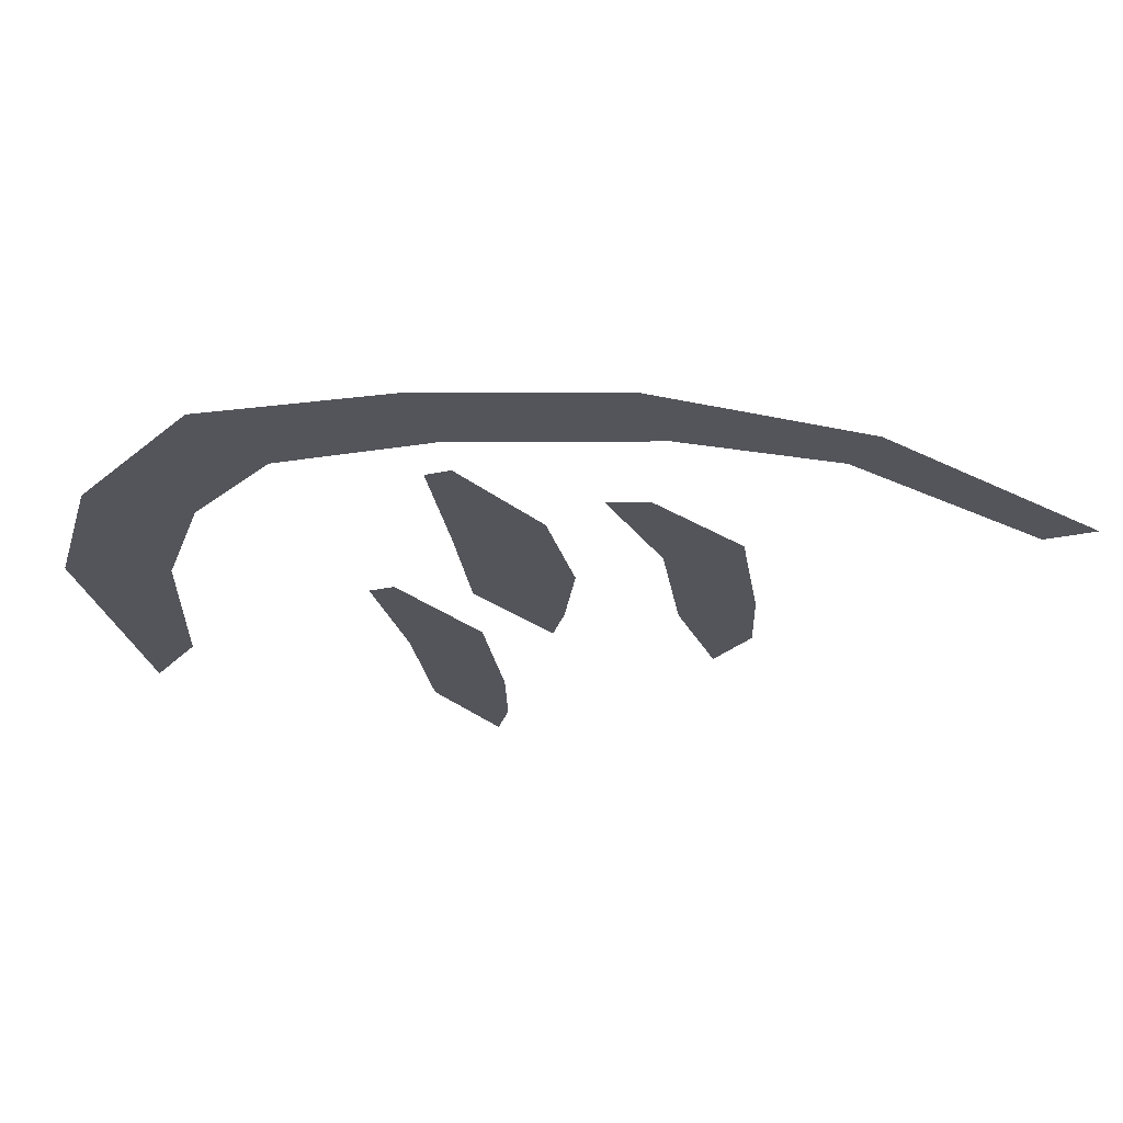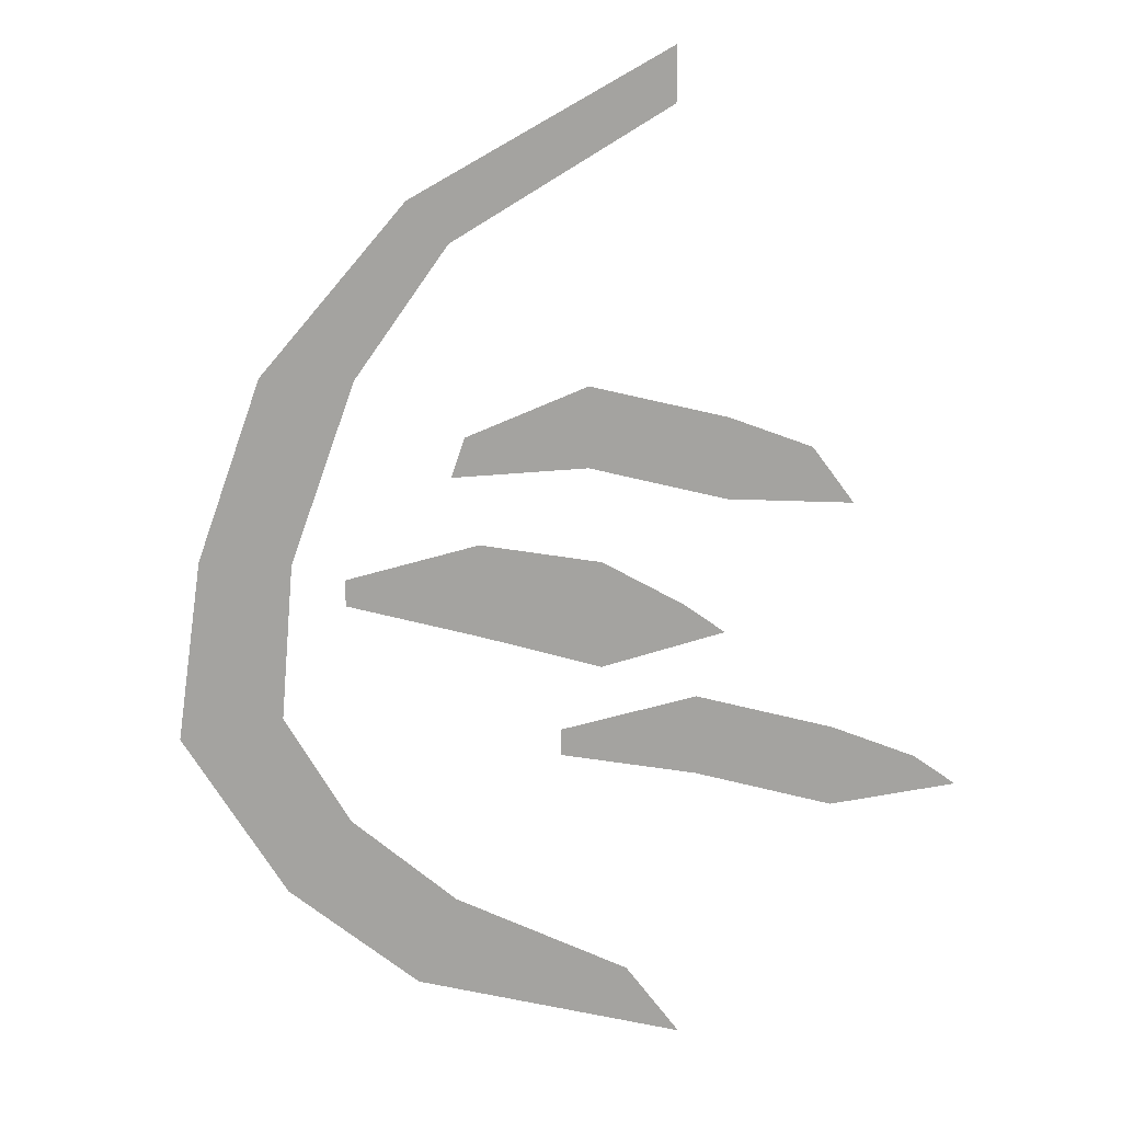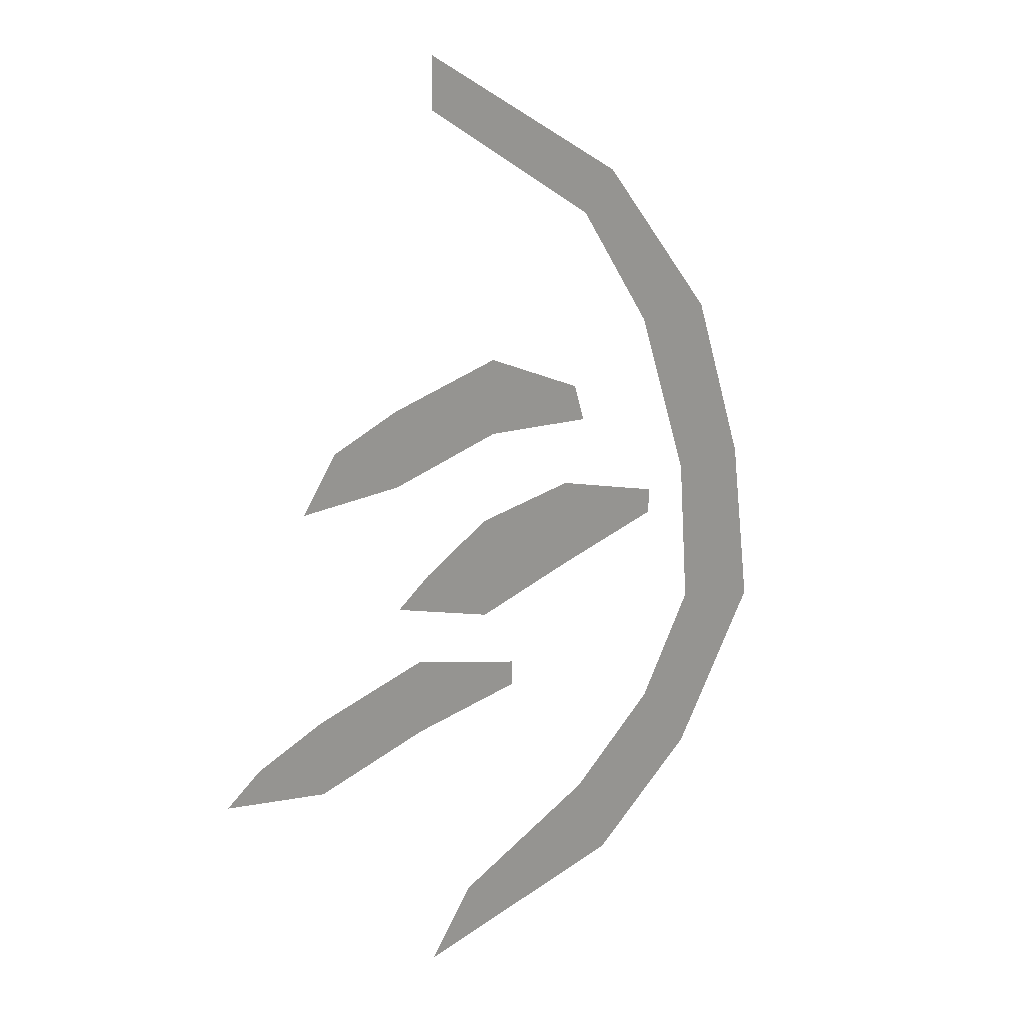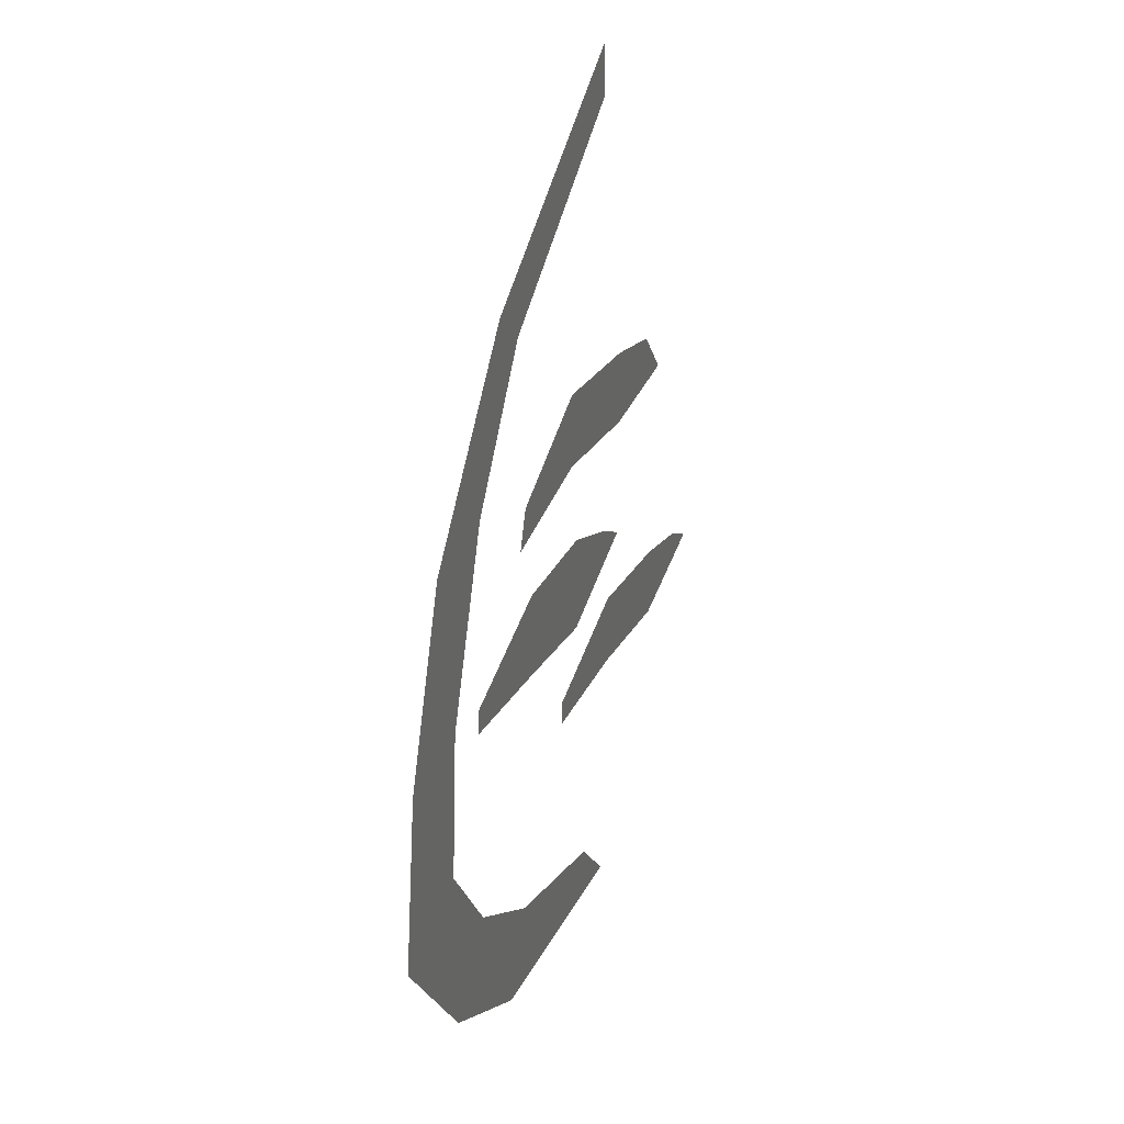
<metadata>
{"format":"obj","ext":"obj","renderer":"f3d","projection":"perspective","resolution":1024,"background":"white","views":[{"elev":-24.9,"azim":-70.2,"up":"+Y"},{"elev":15.9,"azim":6.5,"up":"+Z"},{"elev":20.1,"azim":136.3,"up":"+Z"},{"elev":34.9,"azim":-69.1,"up":"+Z"}]}
</metadata>
<code>
v -0.1172 0 0.125
v -0.1719 0 0.125
v -0.2109 0 0.01562
v -0.1562 0 0.01562
v -0.1641 0 -0.07812
v -0.2266 0 -0.09375
v -0.1641 0 -0.1875
v -0.125 0 -0.1406
v -0.08594 0 -0.2422
v -0.0625 0 -0.1875
v 0.07031 0 -0.2656
v 0.03906 0 -0.2266
v -0.0625 0 0.2031
v -0.08594 0 0.2266
v 0.0625 0 0.2812
v 0.0625 0 0.3125
v -0.05469 0 0.09375
v -0.0625 0 0.07031
v 0.01562 0 0.07812
v 0.01562 0 0.125
v 0.09375 0 0.0625
v 0.09375 0 0.1094
v 0.1641 0 0.0625
v 0.1406 0 0.09375
v -0.125 0 0.007812
v -0.125 0 -0.007812
v -0.04688 0 -0.02344
v -0.04688 0 0.03125
v 0.02344 0 -0.03906
v 0.02344 0 0.02344
v 0.09375 0 -0.01562
v 0.07031 0 0
v 0 0 -0.07812
v 0 0 -0.09375
v 0.07812 0 -0.1016
v 0.07812 0 -0.05469
v 0.1562 0 -0.1172
v 0.1562 0 -0.07031
v 0.2266 0 -0.1016
v 0.2031 0 -0.08594
f 1 2 3
f 1 3 4
f 4 3 5
f 5 3 6
f 5 6 7
f 5 7 8
f 8 7 9
f 8 9 10
f 10 9 11
f 10 11 12
f 13 14 2
f 13 2 1
f 15 16 14
f 15 14 13
f 17 18 19
f 17 19 20
f 20 19 21
f 20 21 22
f 22 21 23
f 22 23 24
f 25 26 27
f 25 27 28
f 28 27 29
f 28 29 30
f 30 29 31
f 30 31 32
f 33 34 35
f 33 35 36
f 36 35 37
f 36 37 38
f 38 37 39
f 38 39 40

</code>
